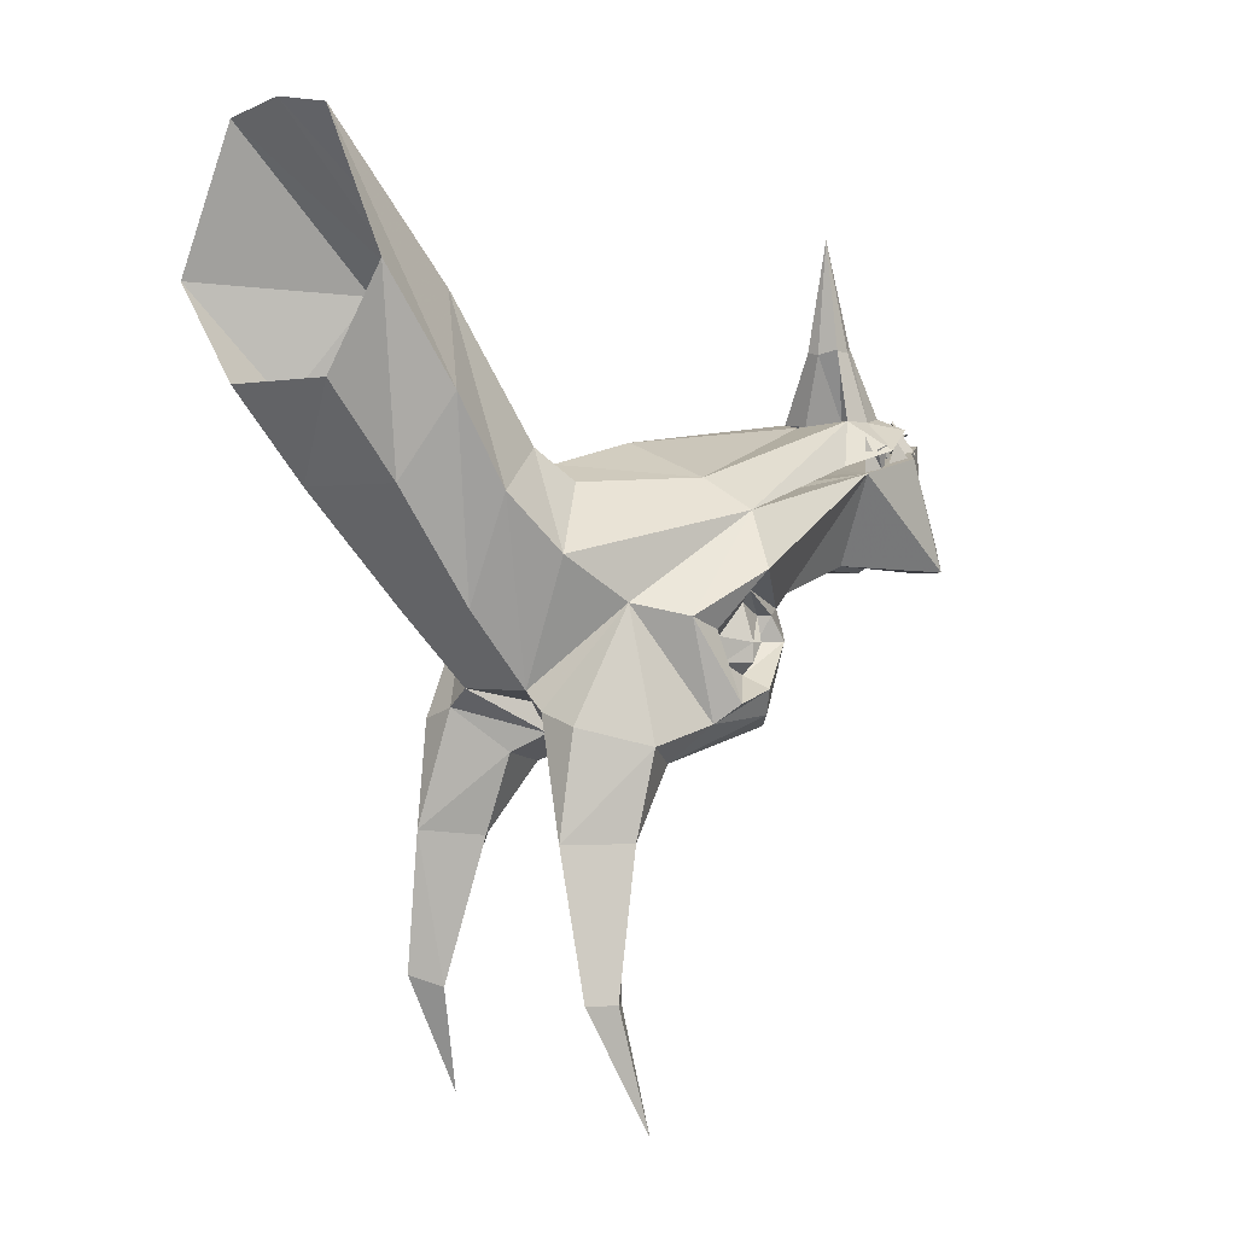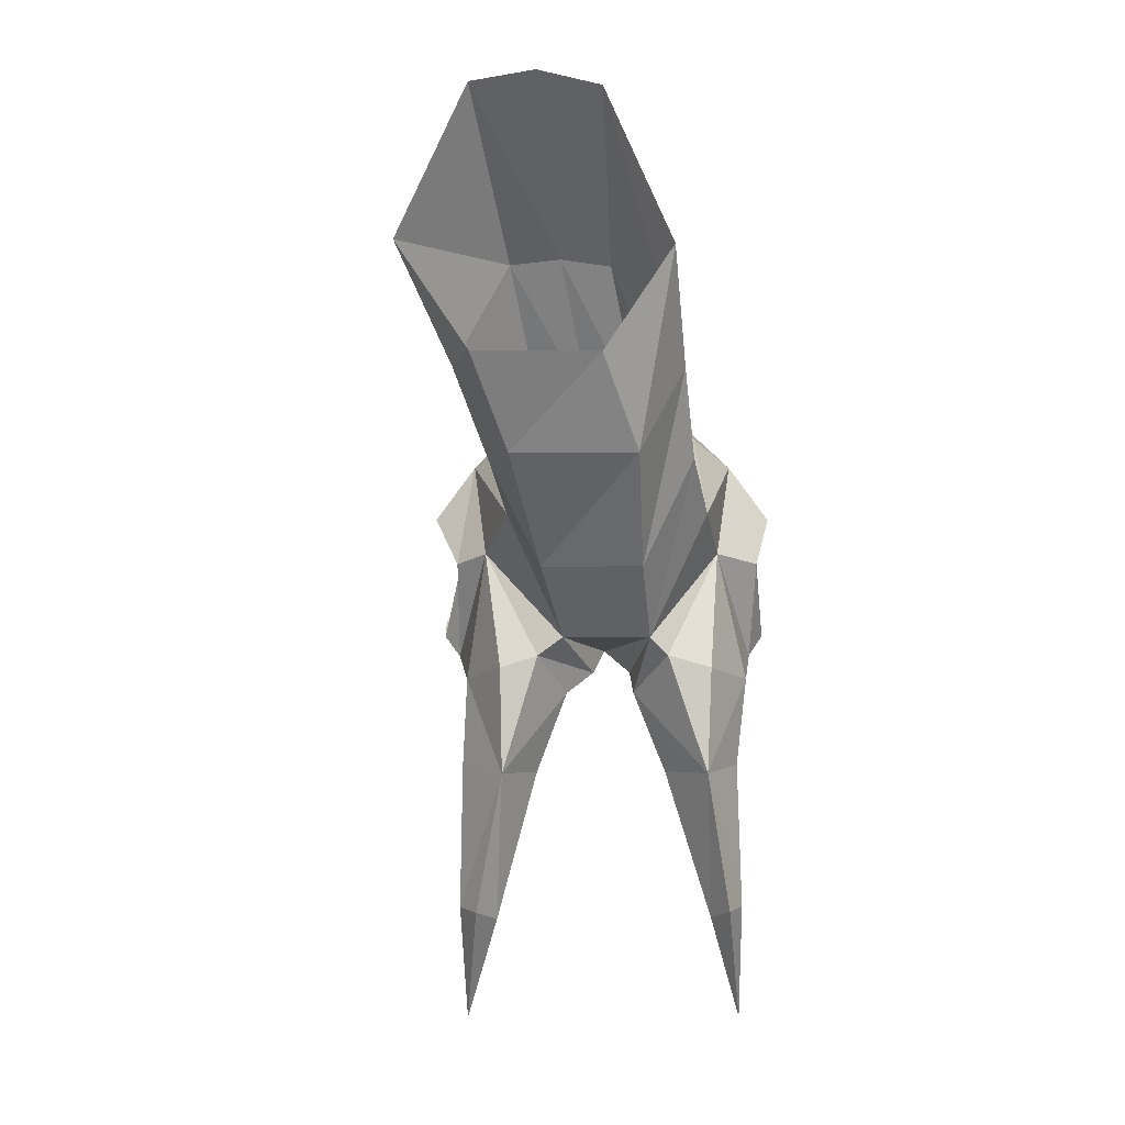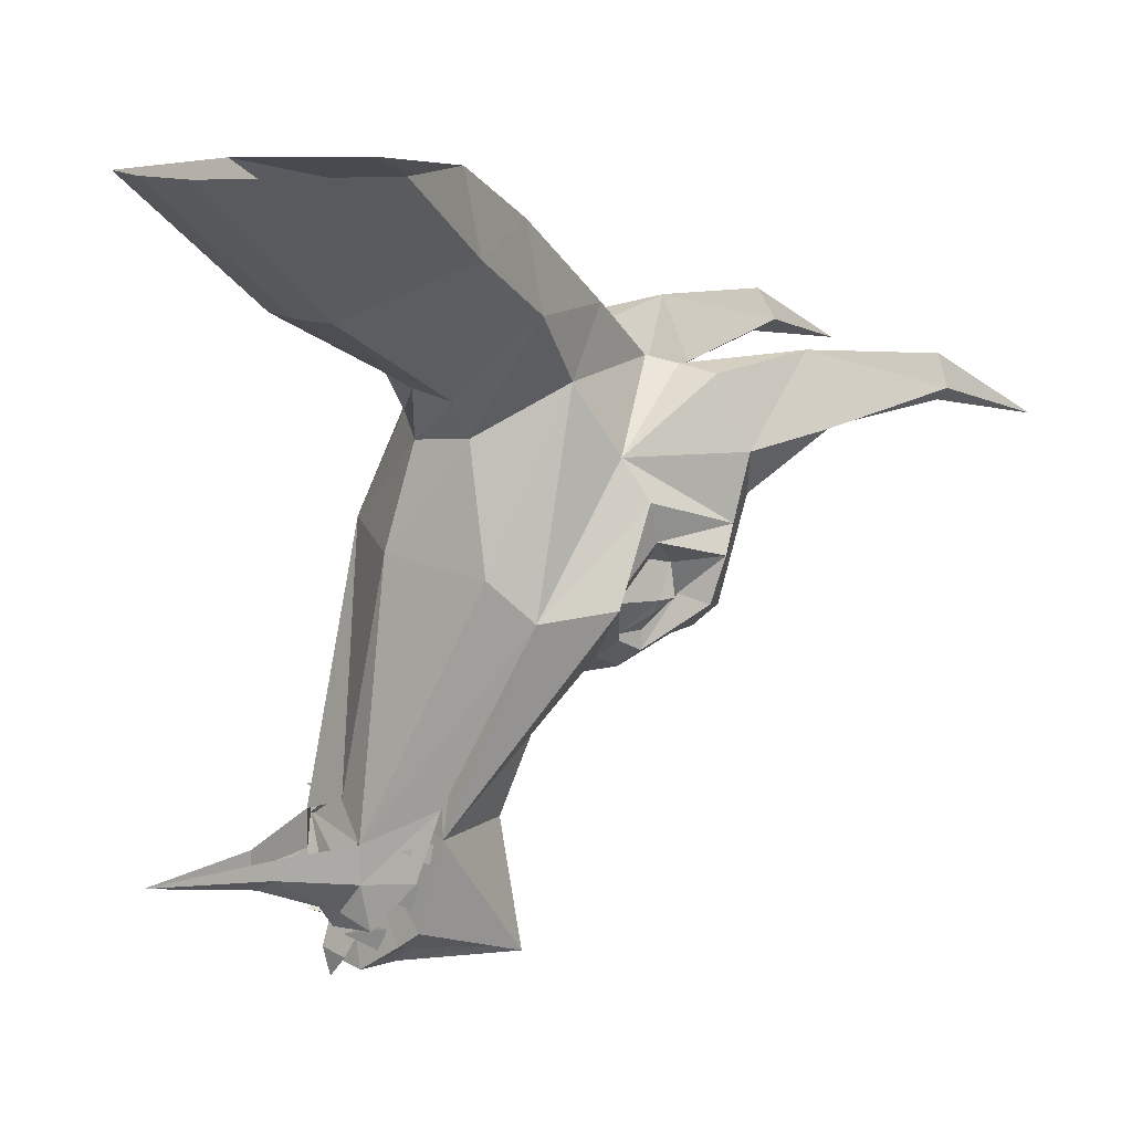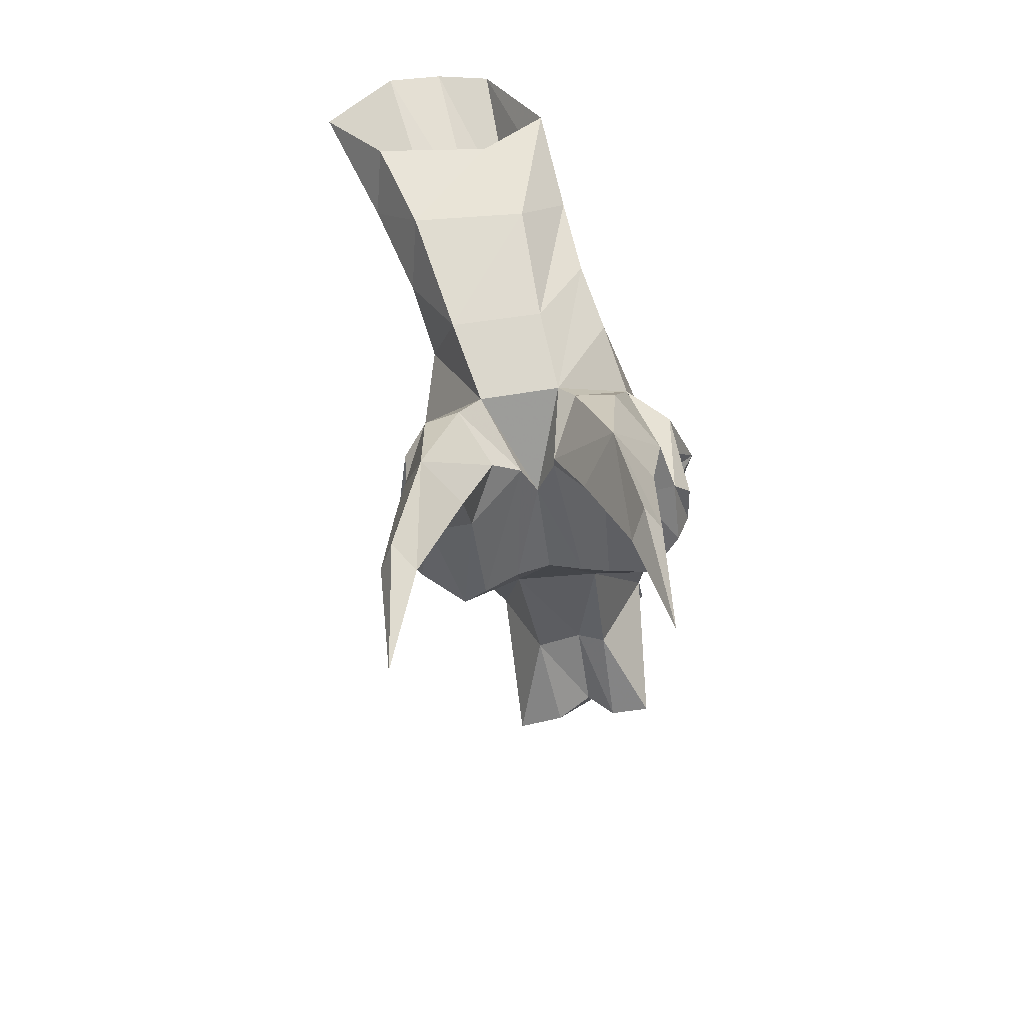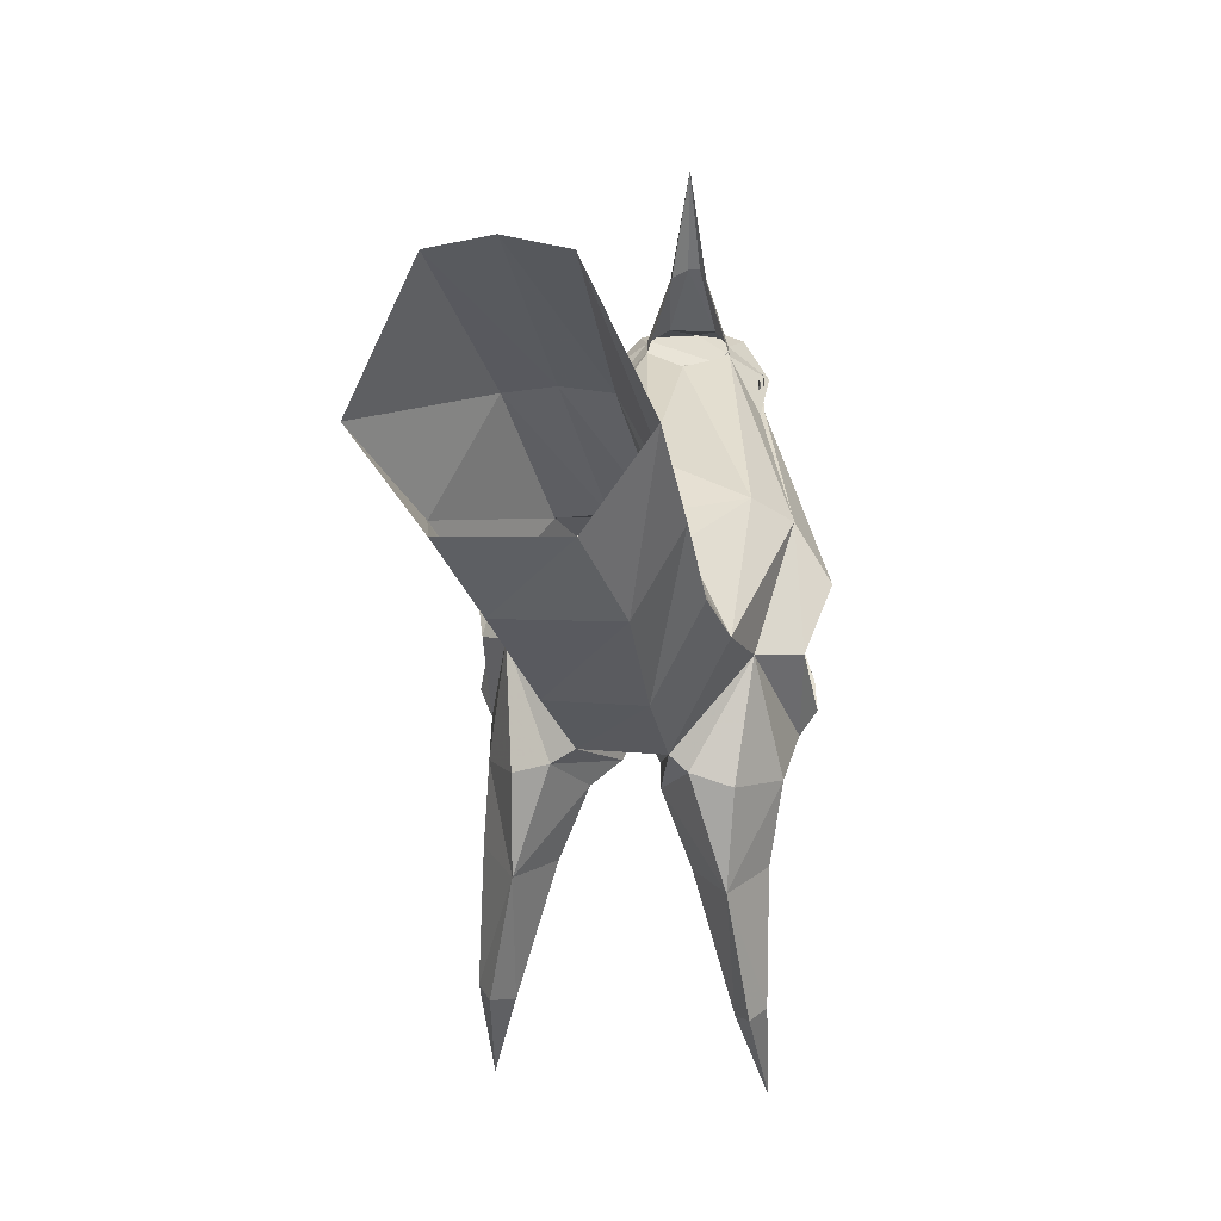
<metadata>
{"format":"obj","ext":"obj","renderer":"f3d","projection":"perspective","resolution":1024,"background":"white","views":[{"elev":0.4,"azim":39.2,"up":"+Y"},{"elev":3.0,"azim":-9.4,"up":"+Y"},{"elev":12.4,"azim":-127.3,"up":"+Z"},{"elev":-58.4,"azim":1.2,"up":"+Y"},{"elev":21.6,"azim":0.4,"up":"+Y"}]}
</metadata>
<code>
v 0.8984 0.1875 -0.2344
v 0.9297 0.1875 -0.2109
v 0.9141 0.2344 -0.2188
v 0.9375 0.1875 -0.2422
v 0.9141 0.2031 -0.1797
v 0.9297 0.2109 -0.1953
v 0.9297 0.1719 -0.1875
v 0.9297 0.2031 -0.1719
v 0.9531 0.1797 -0.1719
v 0.9609 0.1719 -0.1406
v 0.9609 0.2031 -0.1562
v 0.9688 0.1797 -0.1719
v 0.9609 0.1641 -0.1094
v 0.9609 0.1562 -0.08594
v 0.9609 0.2031 -0.08594
v 0.9688 0.1641 -0.1094
v 0.8594 0.1875 -0.2344
v 0.8359 0.2344 -0.2266
v 0.8203 0.1875 -0.2266
v 0.8281 0.1875 -0.2578
v 0.8359 0.2031 -0.1875
v 0.8203 0.1719 -0.2031
v 0.8203 0.2109 -0.2109
v 0.8203 0.2031 -0.1875
v 0.7969 0.1797 -0.1875
v 0.7812 0.2031 -0.1797
v 0.7734 0.1719 -0.1641
v 0.7812 0.1797 -0.1953
v 0.7734 0.1641 -0.1328
v 0.7656 0.2031 -0.1172
v 0.7656 0.1562 -0.1172
v 0.7656 0.1641 -0.1406
v 0.9375 0.1875 -0.1016
v 0.9688 0.1953 -0.125
v 0.9609 0.1562 -0.125
v 0.9688 0.1875 -0.1016
v 0.8047 0.1875 -0.1172
v 0.7812 0.1562 -0.1484
v 0.7734 0.1953 -0.1484
v 0.7734 0.1875 -0.125
v 0.8047 0.2188 -0.2188
v 0.8828 0.2188 -0.2344
v 0.9766 0.1875 -0.125
v 0.7578 0.1875 -0.1562
v 0.8125 0.2266 -0.1641
v 0.8438 0.2344 -0.2031
v 0.9062 0.2344 -0.1953
v 0.9453 0.2188 -0.2031
v 0.9219 0.2266 -0.1484
v 0.9219 0.2266 -0.1016
v 0.9609 0.1641 -0.03906
v 0.7422 0.1641 -0.07031
v 0.8125 0.2266 -0.1172
v 0.8438 0.3203 -0.125
v 0.8438 0.3203 -0.1484
v 0.8672 0.3281 -0.1641
v 0.8828 0.3281 -0.1641
v 0.75 0.1562 -0.1094
v 0.6484 0.1016 0.1484
v 0.7656 0.1016 0.1719
v 0.8203 0.1172 0.1406
v 0.9688 0.1562 -0.07812
v 0.7656 0.1797 -0.2188
v 0.7734 0.03125 -0.2734
v 0.8047 0.03906 -0.1172
v 0.7734 -0.01562 0.04688
v 0.6953 -0.01562 0.08594
v 0.5938 0.03125 0.1641
v 0.6094 -0.02344 0.2734
v 0.6406 -0.007812 0.3203
v 0.6562 0.04688 0.4062
v 0.6875 0.1406 0.1953
v 0.8203 0.1172 0.1641
v 0.8516 0.1641 -0.05469
v 0.8125 0.1562 -0.07031
v 0.8594 0.1484 -0.07031
v 0.875 0.1016 0.1797
v 0.9922 0.1016 0.2031
v 1.039 0.03125 0.2344
v 0.9766 -0.01562 0.1328
v 0.8906 -0.01562 0.05469
v 0.9062 0.03906 -0.1094
v 0.9766 0.03125 -0.2422
v 0.9688 0.1797 -0.1875
v 0.9453 0.1875 -0.2188
v 0.9141 0.2031 -0.2812
v 0.8516 0.2031 -0.2812
v 0.7969 0.1875 -0.2422
v 0.7891 0.0625 -0.2656
v 0.8672 0.1406 -0.2891
v 0.8906 0.1328 -0.2969
v 0.8359 0.03125 -0.2578
v 0.8828 0.05469 -0.2344
v 0.8672 0.05469 -0.1094
v 0.8203 -0.1094 0.1328
v 0.7734 -0.1328 0.1328
v 0.7266 -0.1641 0.125
v 0.6953 -0.1562 0.1016
v 0.6328 -0.1406 0.1406
v 0.6953 -0.04688 0.07031
v 0.6641 -0.05469 0.09375
v 0.6641 -0.02344 0.1094
v 0.6328 0.007812 0.1641
v 0.6172 -0.03906 0.2266
v 0.6172 -0.1484 0.2344
v 0.6172 -0.1719 0.3125
v 0.6484 -0.1484 0.3984
v 0.6953 -0.1328 0.4062
v 0.7266 -0.1094 0.4141
v 0.6875 -0.01562 0.4844
v 0.625 0.1094 0.4844
v 0.7266 0.1328 0.3438
v 0.8125 0.1875 0.2109
v 0.8594 0.2188 -0.07812
v 0.9375 0.1406 0.2266
v 0.9062 0.04688 0.4453
v 0.9375 -0.007812 0.3672
v 0.8516 0.1328 0.3594
v 0.8281 0.1719 0.4062
v 0.875 0.1172 0.5078
v 0.8359 -0.1094 0.4297
v 0.8594 -0.1328 0.4297
v 0.9141 -0.1484 0.4375
v 0.9766 -0.1719 0.3672
v 1 -0.1484 0.2891
v 1 -0.02344 0.3281
v 1 -0.03906 0.2812
v 1 0.007812 0.2188
v 0.9922 -0.02344 0.1641
v 0.9766 -0.04688 0.1172
v 1.008 -0.1406 0.1953
v 0.9688 -0.1562 0.1484
v 0.9062 -0.1641 0.1562
v 0.8672 -0.1328 0.1406
v 0.8047 -0.1406 0.2812
v 0.7812 -0.1641 0.3281
v 0.7109 -0.2031 0.2656
v 0.6484 -0.1953 0.2578
v 0.6016 -0.125 0.2031
v 0.6094 -0.1094 0.1484
v 0.6484 -0.09375 0.1562
v 0.6641 -0.05469 0.1172
v 0.6641 -0.02344 0.1172
v 0.6484 -0.007812 0.1562
v 0.6406 -0.04688 0.2031
v 0.6406 -0.07812 0.1953
v 0.9062 0.1406 -0.2891
v 0.9688 0.0625 -0.2422
v 0.9219 0.03125 -0.25
v 0.8516 0.1562 -0.2812
v 0.8047 0.1406 -0.2422
v 0.9453 -0.1953 0.3047
v 0.8984 -0.2031 0.2969
v 0.8281 -0.1641 0.3359
v 0.7422 -0.1875 0.3516
v 0.7031 -0.2891 0.3516
v 0.6719 -0.2891 0.3125
v 0.6094 -0.2812 0.3281
v 0.7969 0.1562 0.3359
v 0.7656 0.1797 0.3984
v 0.7109 0.3594 0.4922
v 0.7734 0.3516 0.4922
v 0.8516 0.2266 0.5625
v 0.8125 -0.01562 0.5
v 0.7891 0.125 0.5938
v 0.6328 0.125 0.5859
v 0.5703 0.2266 0.5547
v 0.7031 0.1719 0.3906
v 0.6484 0.3516 0.4922
v 0.5781 0.5469 0.6484
v 0.6562 0.5625 0.6484
v 0.7344 0.5469 0.6484
v 0.8203 0.3672 0.6484
v 0.9453 0.1406 -0.2266
v 0.9219 0.1562 -0.2734
v 0.9766 -0.05469 0.1719
v 1 -0.05469 0.1484
v 1.023 -0.1094 0.2109
v 1.023 -0.125 0.2656
v 0.9844 -0.07812 0.25
v 0.9844 -0.04688 0.2578
v 0.9844 -0.007812 0.2109
v 0.9766 -0.02344 0.1719
v 1 -0.05469 0.1953
v 0.9844 -0.09375 0.2109
v 1 -0.07812 0.2109
v 1 -0.05469 0.2109
v 0.6328 -0.05469 0.1562
v 0.6328 -0.07812 0.1562
v 0.6406 -0.05469 0.1406
v 0.8828 0.2109 -0.2656
v 0.8594 0.2188 -0.2656
v 0.8906 0.2188 -0.2969
v 0.9062 0.2188 -0.2656
v 0.9141 0.2031 -0.2344
v 0.8828 0.1953 -0.2344
v 0.8516 0.2031 -0.2344
v 0.8828 0.2188 -0.2656
v 0.8828 0.2031 -0.2344
v 0.8594 0.1953 -0.1406
v 0.9062 0.1875 -0.1797
v 0.8672 0.1875 -0.1719
v 0.8359 0.1875 -0.1797
v 0.8906 0.1562 -0.0625
v 0.8906 0.1719 -0.08594
v 0.8516 0.1797 -0.07812
v 0.8203 0.1719 -0.09375
v 0.8516 0.1719 -0.07812
v 0.4922 0.3672 0.6484
v 0.7344 0.2422 0.6484
v 0.5781 0.2422 0.6484
v 0.9219 -0.2891 0.3516
v 0.8672 -0.2891 0.375
v 0.8281 -0.1875 0.3594
v 0.9062 -0.2812 0.4531
v 0.9609 -0.2812 0.3828
v 0.9609 -0.4609 0.4141
v 0.9453 -0.4609 0.3906
v 0.9219 -0.4766 0.4062
v 0.9375 -0.4609 0.4453
v 0.9688 -0.6172 0.3672
v 0.6484 -0.2812 0.4141
v 0.6484 -0.4766 0.3672
v 0.6172 -0.4609 0.3438
v 0.6016 -0.4609 0.3594
v 0.6172 -0.4609 0.3984
v 0.6172 -0.6172 0.3125
v 0.8906 0.3203 -0.1484
v 0.8906 0.3203 -0.125
v 0.8672 0.4688 -0.1328
f 1 2 3
f 1 3 4
f 4 3 2
f 5 6 7
f 5 7 8
f 8 7 6
f 9 10 11
f 9 11 12
f 12 11 10
f 13 14 15
f 13 15 16
f 16 15 14
f 17 18 19
f 19 18 20
f 20 18 17
f 21 22 23
f 23 22 24
f 24 22 21
f 25 26 27
f 27 26 28
f 28 26 25
f 29 30 31
f 31 30 32
f 32 30 29
f 33 34 35
f 33 35 36
f 36 35 34
f 37 38 39
f 39 38 40
f 40 38 37
f 41 42 43
f 41 43 44
f 42 48 43
f 43 51 44
f 44 51 52
f 58 59 60
f 58 60 61
f 58 61 62
f 58 62 63
f 59 52 60
f 60 52 73
f 61 77 62
f 62 77 78
f 62 84 85
f 62 85 86
f 62 86 87
f 62 87 88
f 62 88 63
f 51 78 77
f 51 77 73
f 51 73 52
f 41 44 45
f 41 45 46
f 41 46 42
f 42 46 47
f 42 47 48
f 43 48 49
f 43 49 50
f 43 50 51
f 44 52 45
f 45 52 53
f 45 53 54
f 45 54 55
f 45 55 46
f 46 55 56
f 46 56 47
f 47 56 57
f 47 57 49
f 47 49 48
f 59 71 72
f 59 72 53
f 59 53 52
f 65 92 93
f 65 93 94
f 65 94 66
f 66 94 81
f 66 81 95
f 66 95 96
f 66 96 97
f 66 97 98
f 67 100 101
f 67 101 102
f 67 102 68
f 68 102 103
f 68 103 69
f 69 103 104
f 69 104 105
f 71 109 110
f 71 110 111
f 71 111 112
f 71 112 72
f 72 112 113
f 72 113 53
f 53 113 114
f 114 113 115
f 114 115 50
f 50 115 78
f 50 78 51
f 116 78 115
f 116 115 118
f 116 118 119
f 116 119 120
f 116 120 121
f 79 126 127
f 79 127 128
f 79 128 80
f 80 128 129
f 80 129 130
f 81 132 133
f 81 133 134
f 81 134 95
f 95 134 135
f 95 135 96
f 96 135 136
f 96 136 97
f 97 136 137
f 97 137 98
f 99 105 139
f 99 139 140
f 99 140 100
f 100 140 101
f 104 139 105
f 91 149 93
f 91 93 92
f 132 153 133
f 133 153 154
f 133 154 134
f 134 154 135
f 135 154 121
f 135 121 109
f 135 109 136
f 136 109 108
f 136 108 155
f 136 155 137
f 113 159 115
f 115 159 118
f 119 162 120
f 120 162 163
f 120 163 164
f 120 164 121
f 110 166 111
f 111 166 167
f 111 167 168
f 111 168 112
f 162 172 163
f 163 172 173
f 163 173 165
f 163 165 164
f 129 177 130
f 130 177 131
f 131 177 178
f 131 178 125
f 125 178 179
f 125 179 126
f 126 179 127
f 168 167 169
f 169 167 209
f 169 209 170
f 149 82 94
f 149 94 93
f 166 211 167
f 167 211 209
f 165 173 210
f 153 214 154
f 154 214 121
f 121 214 122
f 82 81 94
f 49 57 228
f 49 228 50
f 50 228 229
f 229 228 230
f 230 228 57
f 230 57 56
f 230 56 55
f 230 55 54
f 58 63 64
f 58 64 65
f 58 65 66
f 58 66 67
f 58 67 68
f 58 68 59
f 59 68 69
f 59 69 70
f 59 70 71
f 62 78 79
f 62 79 80
f 62 80 81
f 62 81 82
f 62 82 83
f 62 83 84
f 63 88 89
f 63 89 64
f 64 89 90
f 64 90 91
f 64 91 92
f 64 92 65
f 66 98 99
f 66 99 100
f 66 100 67
f 69 105 70
f 70 105 106
f 70 106 107
f 70 107 108
f 70 108 109
f 70 109 71
f 116 117 78
f 116 121 117
f 117 121 122
f 117 122 123
f 117 123 124
f 117 124 125
f 117 125 126
f 117 126 78
f 78 126 79
f 80 130 81
f 81 130 131
f 81 131 132
f 98 137 138
f 98 138 99
f 99 138 105
f 91 87 86
f 91 86 147
f 91 147 148
f 91 148 83
f 91 83 149
f 87 91 90
f 87 90 150
f 87 150 151
f 87 151 88
f 88 151 89
f 131 125 152
f 131 152 132
f 132 152 153
f 138 106 105
f 121 164 109
f 109 164 110
f 110 164 165
f 110 165 166
f 86 85 174
f 86 174 175
f 86 175 147
f 148 174 85
f 148 85 84
f 148 84 83
f 149 83 82
f 166 165 210
f 166 210 211
f 124 152 125
f 60 73 74
f 60 74 75
f 60 75 61
f 61 75 76
f 61 76 77
f 191 192 193
f 191 193 194
f 191 194 195
f 191 195 196
f 191 196 192
f 192 196 197
f 192 197 198
f 192 198 193
f 193 198 194
f 194 198 199
f 194 199 195
f 195 199 200
f 195 200 201
f 195 201 196
f 196 201 202
f 196 202 197
f 197 202 203
f 197 203 199
f 197 199 198
f 77 76 204
f 77 204 73
f 73 204 74
f 74 204 205
f 74 205 206
f 74 206 75
f 75 206 207
f 75 207 76
f 76 207 208
f 76 208 204
f 204 208 205
f 205 208 202
f 205 202 201
f 205 201 206
f 206 201 200
f 206 200 207
f 207 200 203
f 207 203 208
f 208 203 202
f 203 200 199
f 101 140 141
f 177 185 178
f 178 185 179
f 139 141 140
f 101 141 142
f 101 142 102
f 104 146 139
f 129 176 177
f 127 179 180
f 176 185 177
f 179 185 180
f 139 146 141
f 102 142 143
f 102 143 103
f 103 143 144
f 103 144 104
f 104 144 145
f 104 145 146
f 127 180 181
f 127 181 182
f 127 182 128
f 128 182 183
f 128 183 129
f 129 183 176
f 89 151 150
f 89 150 90
f 147 175 148
f 148 175 174
f 176 183 184
f 176 184 185
f 180 185 186
f 180 186 187
f 180 187 181
f 181 187 182
f 182 187 183
f 183 187 184
f 184 186 185
f 146 188 189
f 146 189 141
f 141 189 190
f 141 190 142
f 142 190 143
f 143 190 188
f 143 188 144
f 144 188 145
f 145 188 146
f 137 155 156
f 137 156 157
f 137 157 138
f 138 157 158
f 138 158 106
f 153 152 212
f 153 212 213
f 153 213 214
f 122 214 215
f 122 215 123
f 123 215 124
f 124 215 216
f 124 216 152
f 152 216 212
f 213 215 214
f 106 222 107
f 107 222 108
f 108 222 155
f 155 222 156
f 158 222 106
f 113 112 159
f 118 159 160
f 118 160 119
f 119 160 161
f 119 161 162
f 112 168 159
f 159 168 160
f 160 168 169
f 160 169 161
f 161 169 170
f 161 170 171
f 161 171 162
f 162 171 172
f 184 187 186
f 189 188 190
f 212 216 217
f 212 217 218
f 212 218 213
f 213 218 219
f 213 219 215
f 217 216 215
f 217 215 220
f 219 220 215
f 156 222 223
f 156 223 224
f 156 224 157
f 157 224 225
f 157 225 158
f 158 225 222
f 225 226 222
f 222 226 223
f 217 220 221
f 217 221 218
f 218 221 219
f 219 221 220
f 223 226 227
f 223 227 224
f 224 227 225
f 225 227 226

</code>
